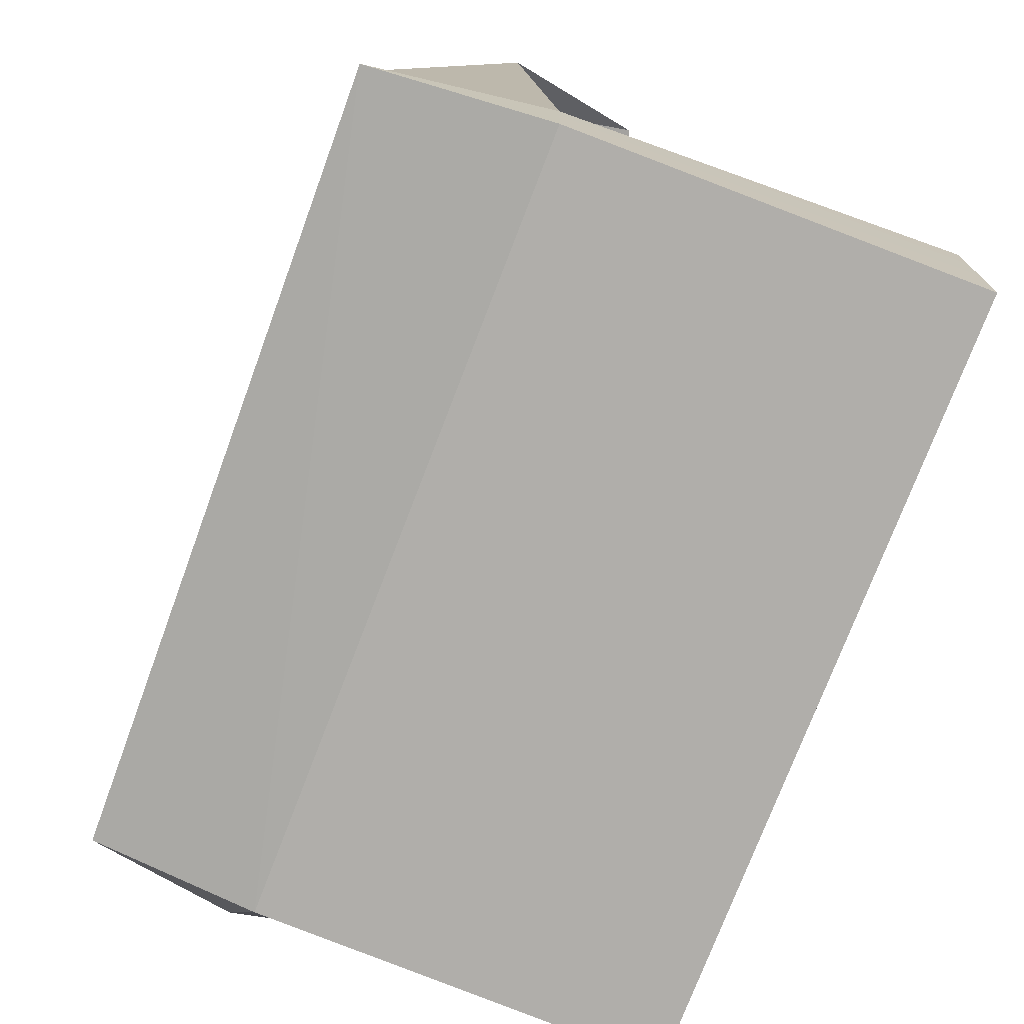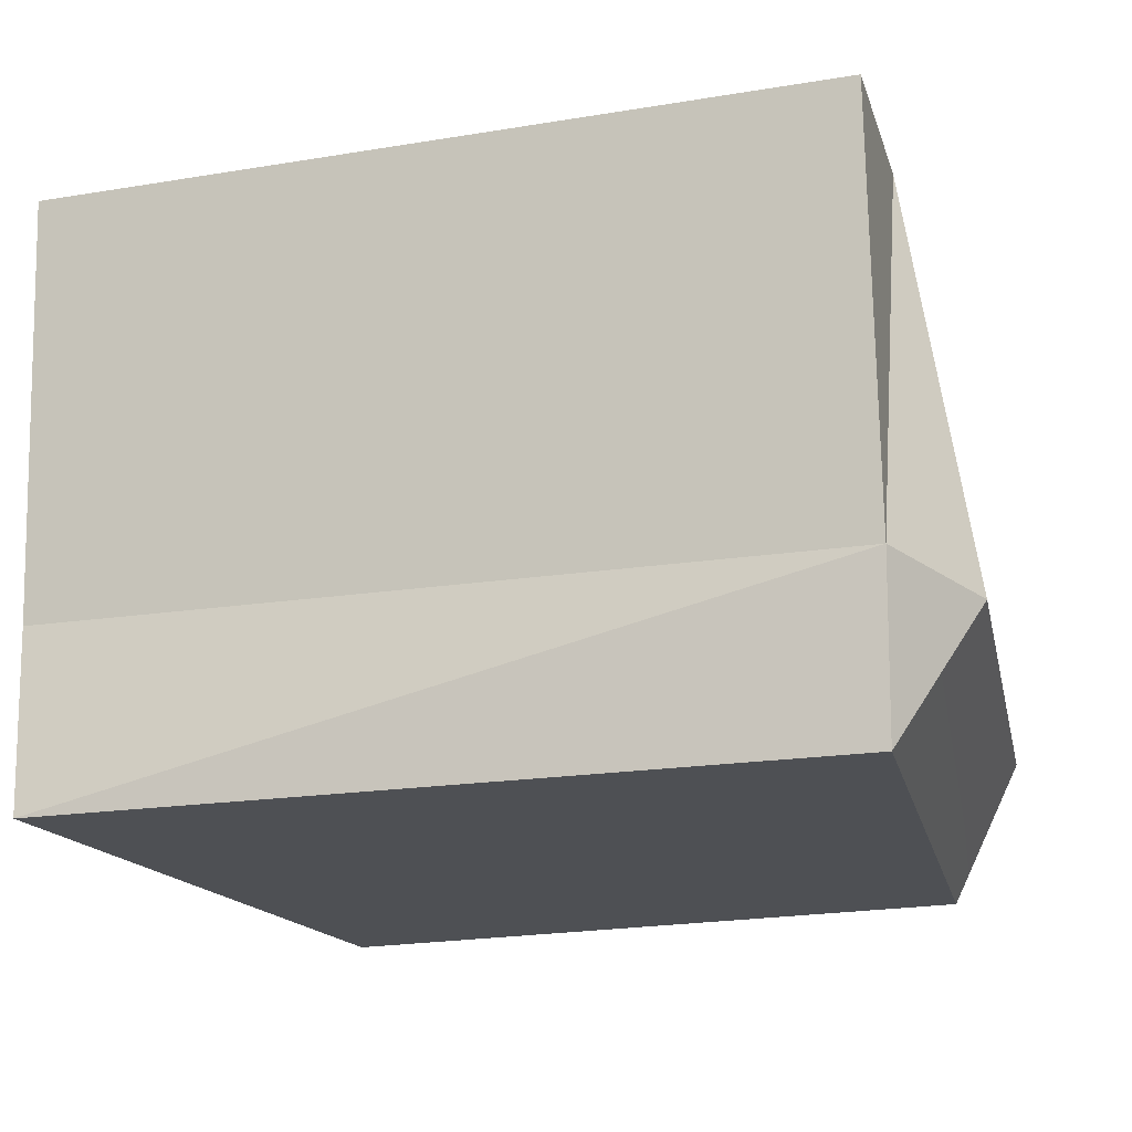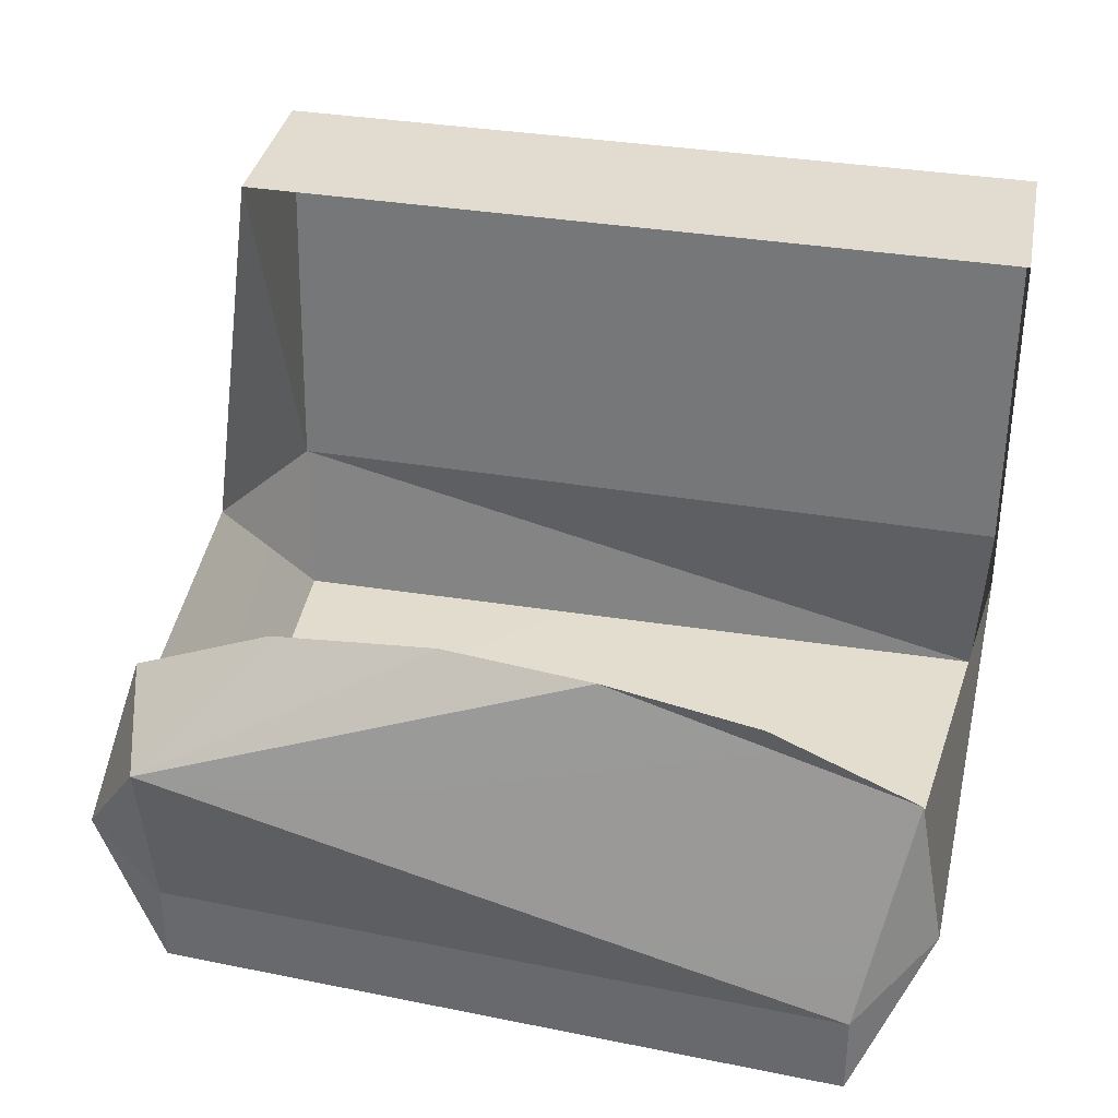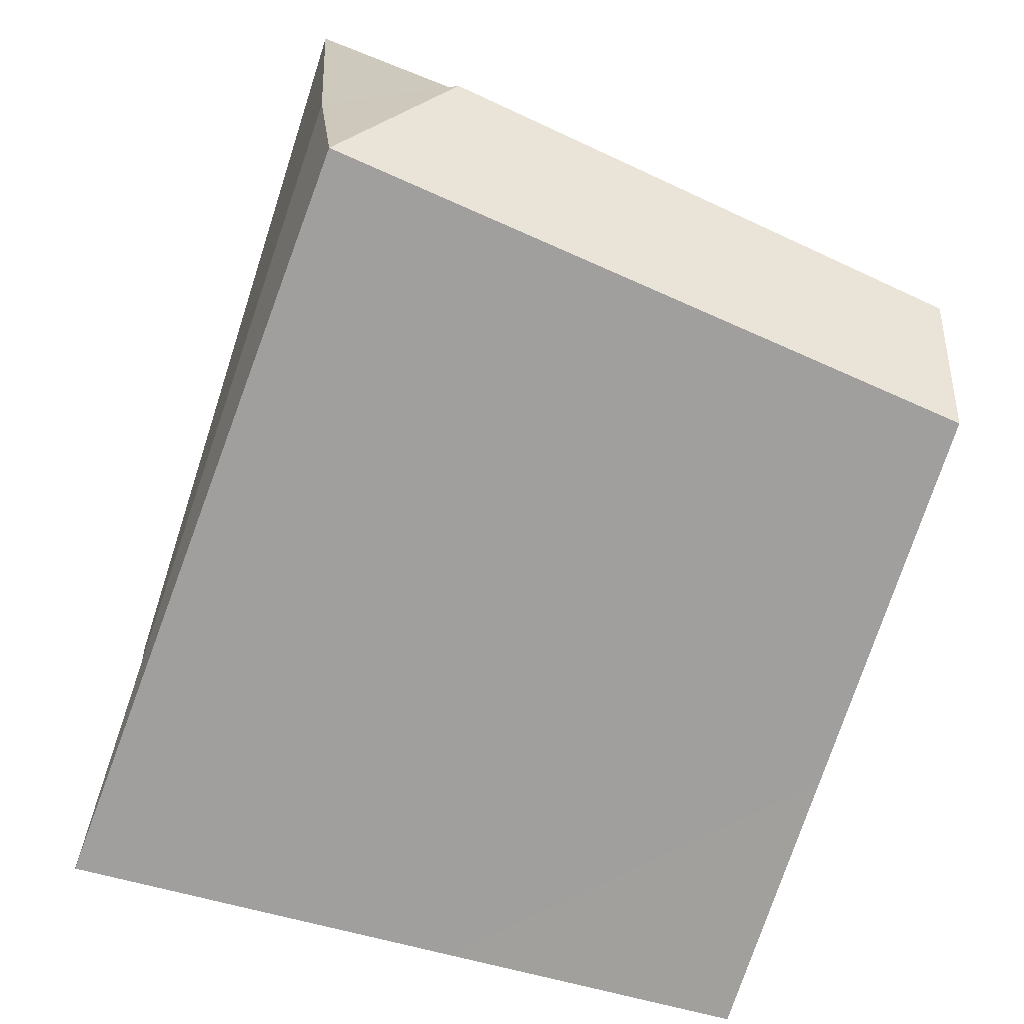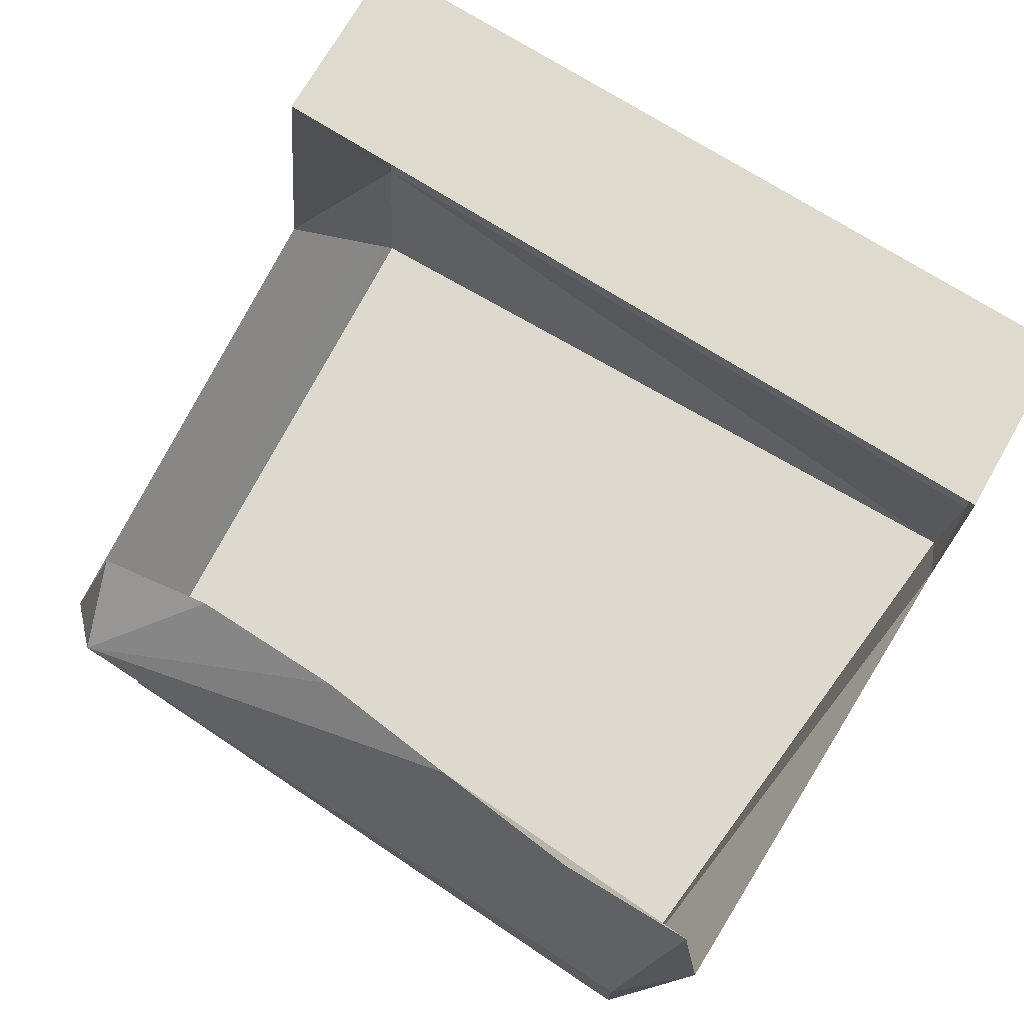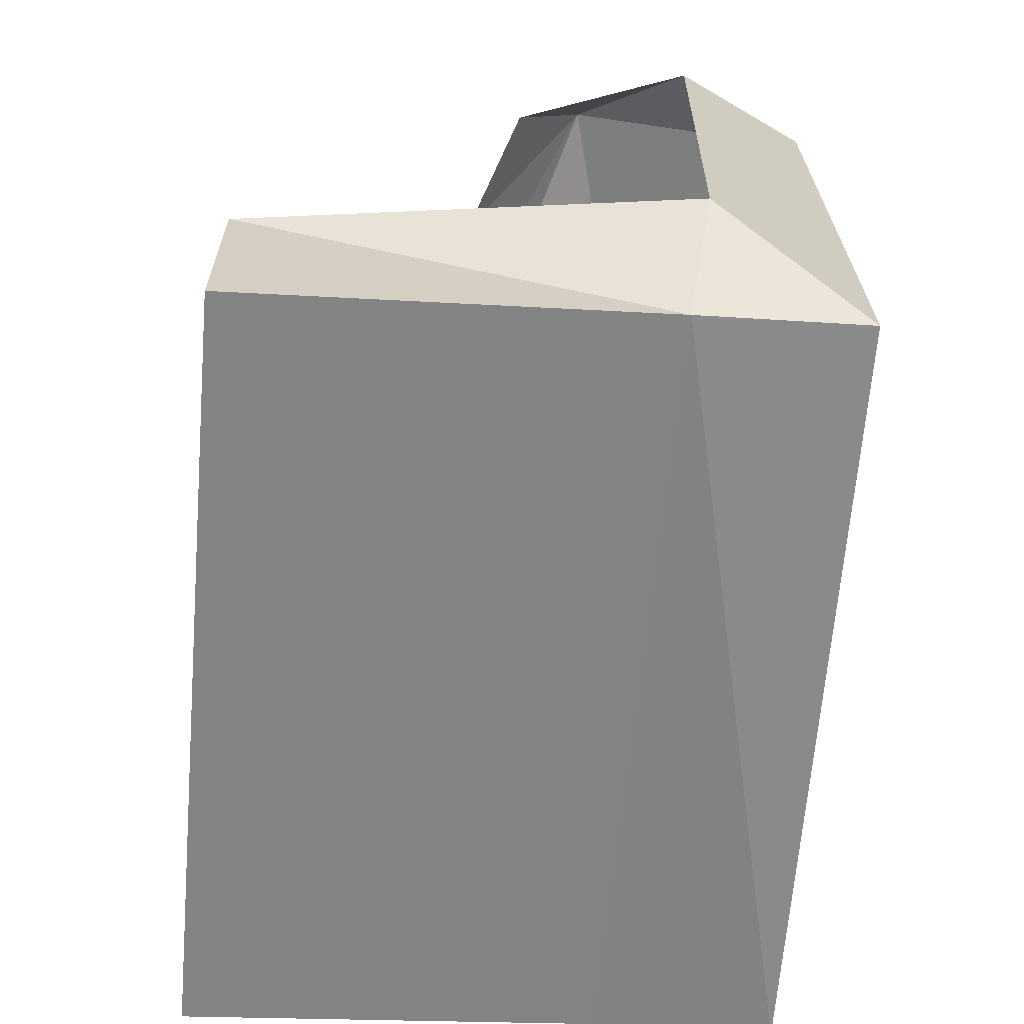
<metadata>
{"format":"obj","ext":"obj","renderer":"f3d","projection":"perspective","resolution":1024,"background":"white","views":[{"elev":-73.6,"azim":69.5,"up":"+Z"},{"elev":-18.8,"azim":-164.6,"up":"+Y"},{"elev":34.6,"azim":10.8,"up":"+Y"},{"elev":-71.1,"azim":-111.4,"up":"+Y"},{"elev":71.5,"azim":29.7,"up":"+Y"},{"elev":-64.3,"azim":-94.6,"up":"+Z"}]}
</metadata>
<code>
o Simplified_Plane.001
v 0.285 -0.6597 0.5946
v -0.6023 -0.434 0.5686
v 0.345 -0.3746 0.5172
v -0.2384 -0.2605 0.4723
v -0.04137 -0.2629 0.5009
v -0.5975 -0.7585 0.5318
v -0.5975 -0.6533 0.5318
v 0.3903 -0.765 -0.3028
v -0.6346 -0.7585 -0.3155
v -0.642 -0.5374 -0.3461
v -0.7312 -0.5597 -0.1914
v -0.6933 -0.5786 0.4955
v -0.6221 -0.346 0.4598
v 0.285 -0.765 0.5946
v 0.3796 -0.5654 0.5258
v 0.4059 -0.5232 -0.1677
v 0.4049 -0.5249 -0.2866
v -0.642 0.00887 -0.3862
v 0.4049 0.0214 -0.3267
v -0.642 0.00887 -0.1379
v 0.4049 0.0214 -0.07839
v 0.1585 -0.2835 0.5257
v -0.4501 -0.2834 0.4556
f 1 2 3
f 4 5 2
f 1 6 7
f 6 8 9
f 9 10 11
f 2 12 13
f 6 12 7
f 14 15 16
f 1 3 15
f 1 15 14
f 8 10 9
f 17 18 10
f 19 20 18
f 20 10 18
f 19 16 21
f 1 7 2
f 22 3 5
f 3 2 5
f 2 13 23
f 23 4 2
f 1 14 6
f 6 14 8
f 12 6 11
f 6 9 11
f 2 7 12
f 17 8 16
f 8 14 16
f 8 17 10
f 17 19 18
f 19 21 20
f 20 11 10
f 19 17 16

</code>
